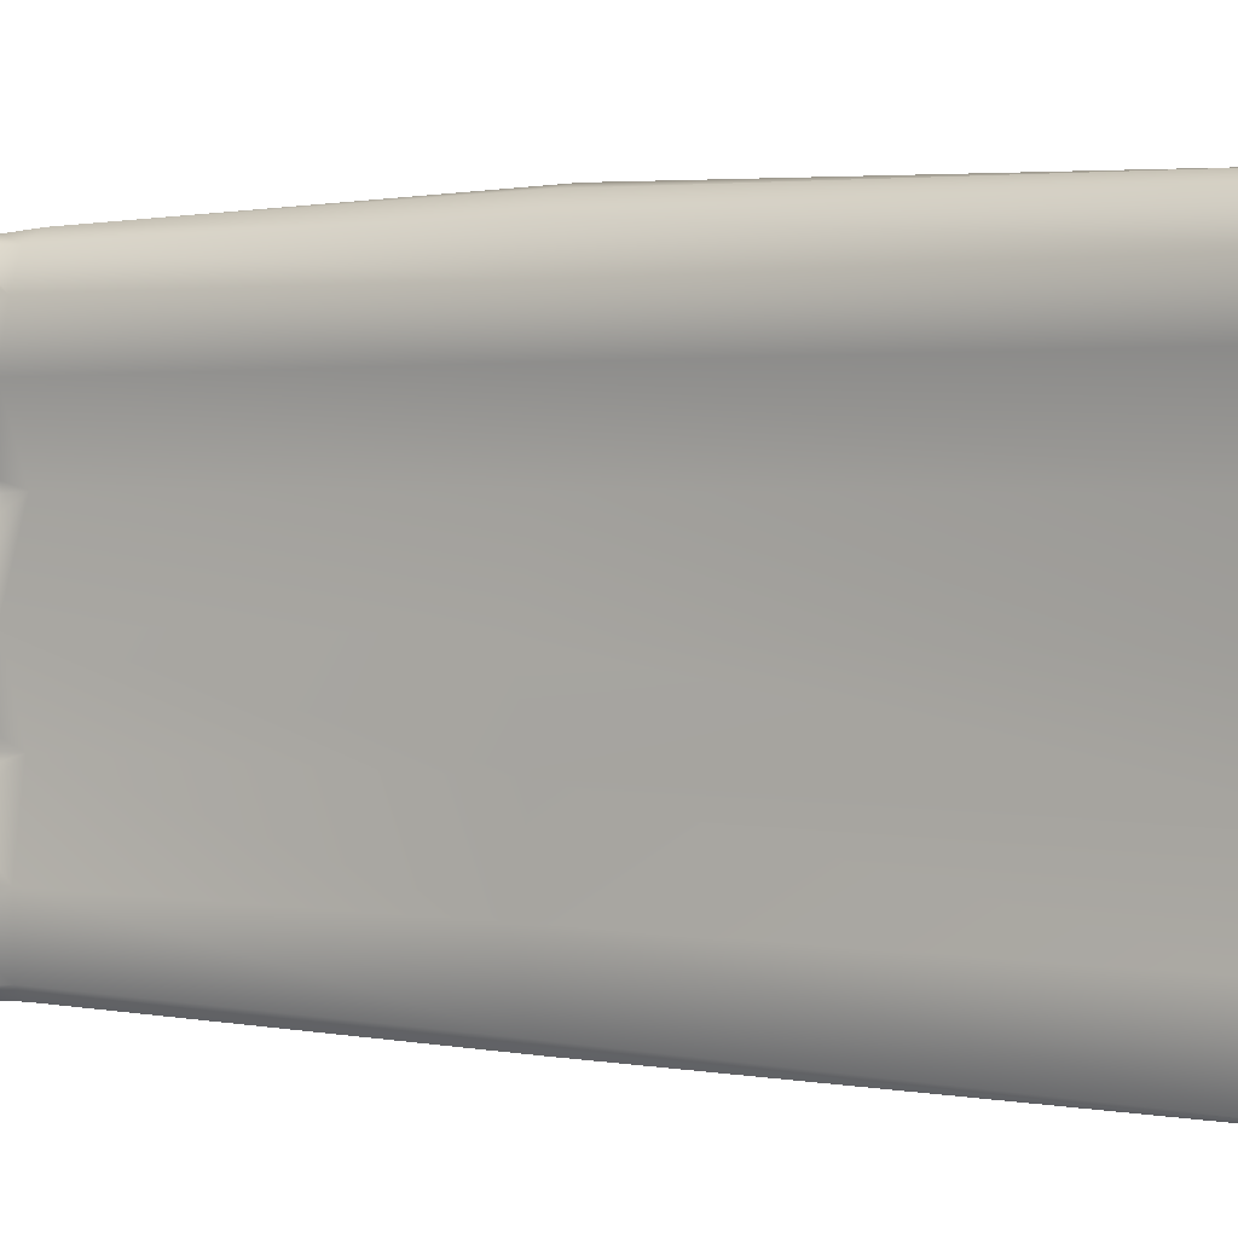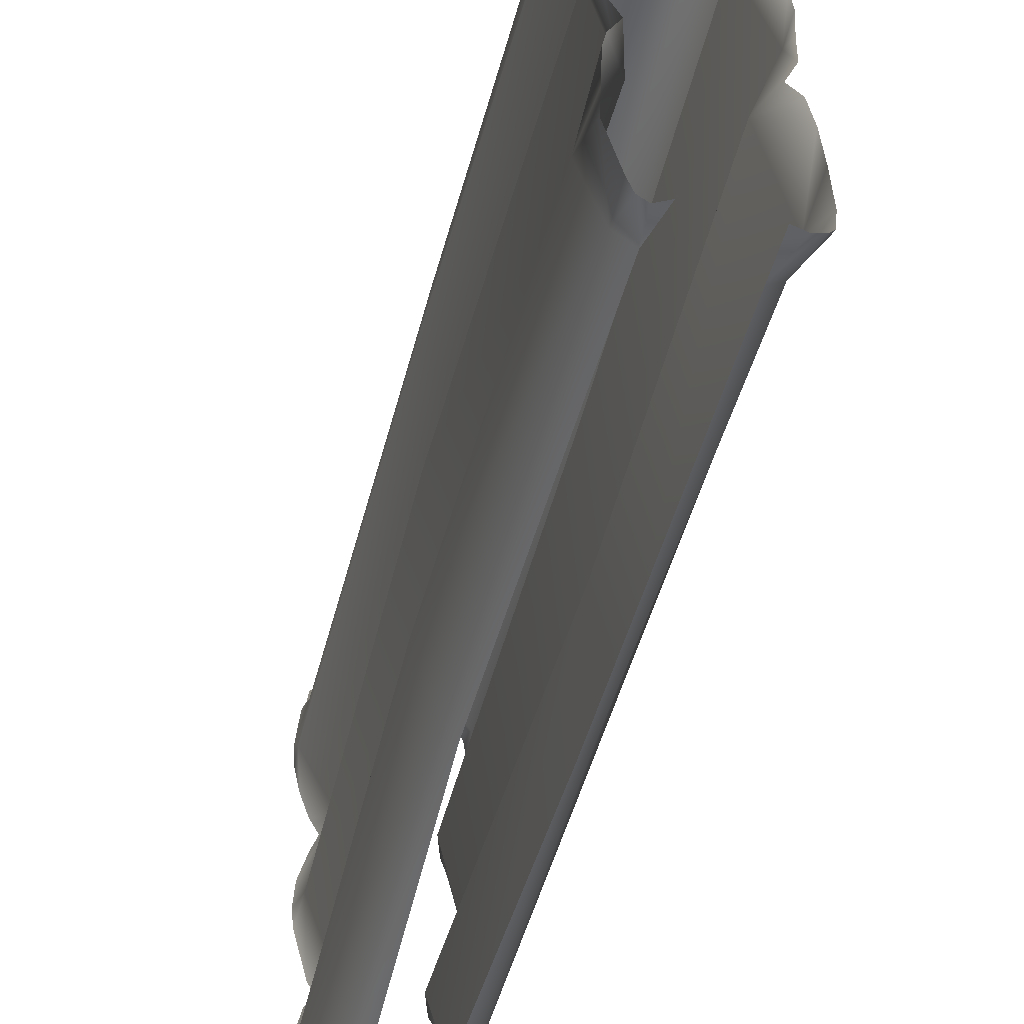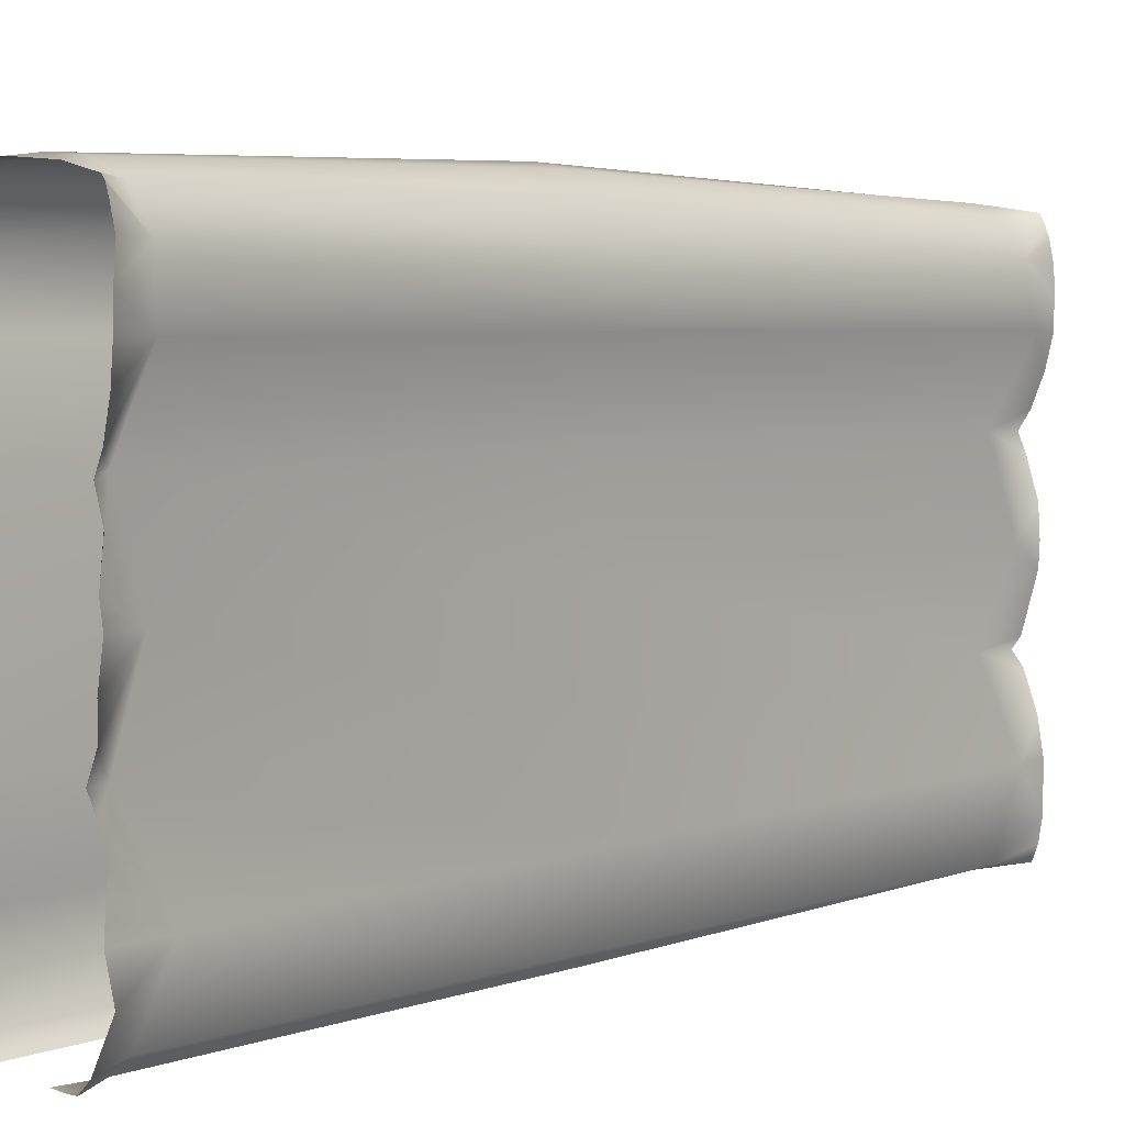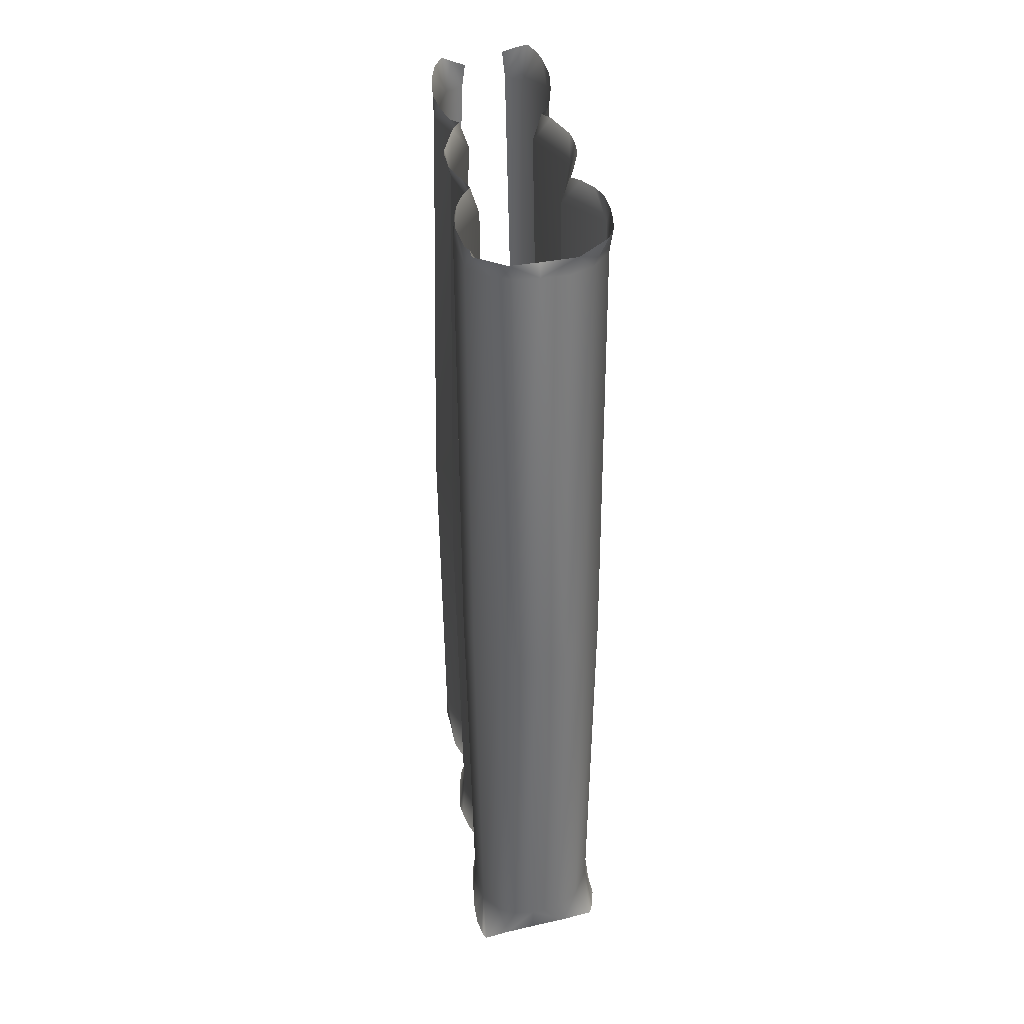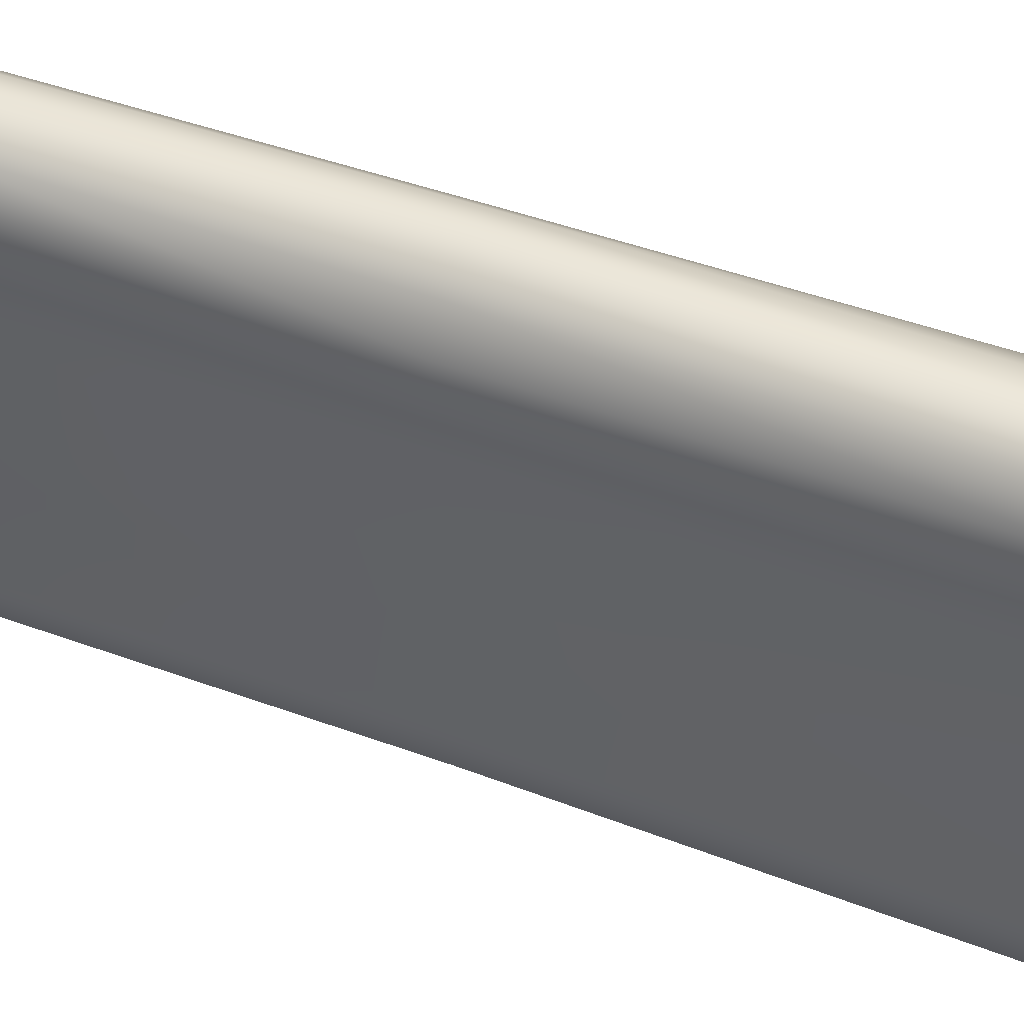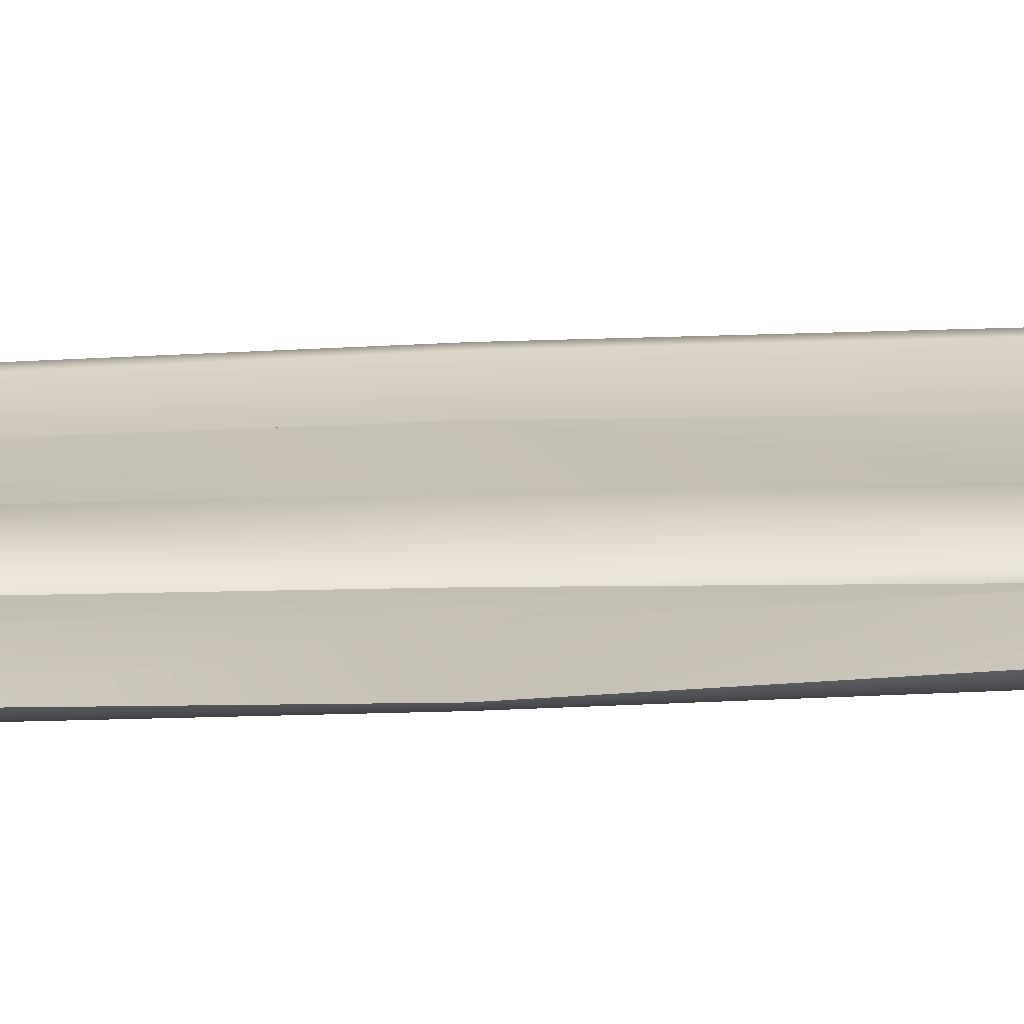
<metadata>
{"format":"obj","ext":"obj","renderer":"f3d","projection":"perspective","resolution":1024,"background":"white","views":[{"elev":2.4,"azim":-56.3,"up":"+Y"},{"elev":-46.9,"azim":166.5,"up":"+Y"},{"elev":3.9,"azim":-140.1,"up":"+Y"},{"elev":34.6,"azim":172.6,"up":"+Z"},{"elev":45.8,"azim":-66.1,"up":"+Y"},{"elev":-71.7,"azim":-88.3,"up":"+Y"}]}
</metadata>
<code>
g wall22
v 0.3651 -0.08956 -0.006632
v 0.4937 -0.141 0.1862
v 0.4837 -0.06369 0.1655
v 0.5093 -0.3324 -0.04621
v 0.5235 -0.2263 0.1746
v 0.5385 -0.3646 0.1752
v 0.5551 -0.539 0.1694
v 0.5569 -0.7117 -0.008487
v 0.5441 -0.7359 0.173
v 0.5024 -0.9384 0.1661
v 0.4344 -1.149 0.1544
v 0.2957 -1.269 -0.06255
v 0.3658 -1.274 0.1499
v 0.4161 -1.4 0.1649
v 0.4883 -1.662 0.1516
v 0.456 -1.878 -0.009776
v 0.5026 -1.875 0.1657
v 0.4865 -2.036 0.1498
v 0.387 -2.41 0.1526
v 0.2432 -2.496 -0.0389
v 0.3223 -2.493 0.179
v 0.3938 -2.591 0.1736
v 0.4754 -3.106 -0.01519
v 0.4545 -2.855 0.1793
v 0.4815 -3.11 0.1859
v 0.4569 -3.437 0.2129
v 0.3123 -3.681 -0.01407
v 0.4157 -3.591 0.2559
v 0.3461 -3.703 0.288
v 0.2615 -3.721 0.248
v 0.1667 -3.731 0.002177
v 0.1403 -3.722 0.2036
v 0.2794 -3.749 -3.513
v 0.3577 -3.665 -3.523
v 0.5408 -3.133 -3.527
v 0.3269 -2.521 -3.526
v 0.5045 -1.898 -3.53
v 0.2752 -1.275 -3.525
v 0.5327 -0.7277 -3.528
v 0.4832 -0.3582 -3.522
v 0.318 -0.08225 -3.51
v 0.1446 -3.738 -6.869
v 0.2228 -3.752 -6.598
v 0.2389 -3.754 -6.834
v 0.3126 -3.748 -6.864
v 0.3485 -3.653 -6.597
v 0.2794 -3.749 -3.513
v 0.3596 -3.678 -6.892
v 0.3577 -3.665 -3.523
v 0.4767 -3.396 -6.955
v 0.5408 -3.133 -3.527
v 0.4937 -3.159 -6.56
v 0.4622 -3.157 -6.943
v 0.3269 -2.521 -3.526
v 0.2473 -2.546 -6.585
v 0.4471 -2.835 -6.923
v 0.4104 -2.649 -6.876
v 0.337 -2.538 -6.892
v 0.5045 -1.898 -3.53
v 0.442 -1.918 -6.638
v 0.4275 -2.364 -6.893
v 0.4712 -2.165 -6.915
v 0.4911 -1.917 -6.942
v 0.2752 -1.275 -3.525
v 0.2317 -1.285 -6.583
v 0.4775 -1.766 -6.915
v 0.4312 -1.513 -6.871
v 0.347 -1.313 -6.853
v 0.5327 -0.7277 -3.528
v 0.4622 -0.7481 -6.648
v 0.4121 -1.182 -6.875
v 0.4655 -0.9637 -6.9
v 0.4861 -0.7355 -6.925
v 0.4832 -0.3582 -3.522
v 0.4275 -0.3594 -6.597
v 0.318 -0.08225 -3.51
v 0.4983 -0.549 -6.94
v 0.3134 -0.1247 -6.568
v 0.495 -0.3495 -6.941
v 0.4334 -0.09999 -6.911
v 0.4714 -0.2123 -6.926
v 0.4547 -0.1434 -6.932
v 0.4837 -0.06369 0.1655
v 0.2289 -0.02273 0.09983
v 0.3651 -0.08956 -0.006632
v 0.1922 -0.01624 -0.006593
v -6.389e-13 4.547e-15 -8.594e-07
v -0.001249 -0.03049 0.1103
v -0.2827 -0.03226 0.1325
v 0.1662 0.03396 -3.509
v 0.318 -0.08225 -3.51
v -0.02365 0.08007 -3.508
v -0.2417 0.0393 -3.504
v -0.212 -0.01619 0.0007609
v -0.4004 -0.1026 0.01554
v -0.5033 -0.07004 0.2509
v -0.4142 -0.09386 -3.5
v -0.5572 -0.3324 0.01156
v -0.5352 -0.141 0.255
v -0.5651 -0.2263 0.2553
v -0.5794 -0.3646 0.2759
v -0.5728 -0.3582 -3.501
v -0.6028 -0.7117 0.06736
v -0.5938 -0.539 0.262
v -0.5824 -0.7359 0.2715
v -0.5424 -0.9384 0.2525
v -0.6224 -0.7277 -3.505
v -0.3462 -1.269 -0.01202
v -0.4766 -1.149 0.2173
v -0.4094 -1.274 0.1922
v -0.4585 -1.4 0.2029
v -0.3572 -1.275 -3.513
v -0.5035 -1.878 0.0257
v -0.5296 -1.662 0.218
v -0.5432 -1.875 0.2169
v -0.5277 -2.036 0.2277
v -0.5635 -1.898 -3.509
v -0.4298 -2.41 0.2127
v -0.293 -2.496 -0.01153
v -0.3644 -2.493 0.2201
v -0.3749 -2.521 -3.513
v -0.5214 -3.106 0.07389
v -0.4352 -2.591 0.2324
v -0.4931 -2.855 0.2899
v -0.5186 -3.11 0.3188
v -0.5622 -3.133 -3.506
v -0.3662 -3.681 0.04877
v -0.3792 -3.665 -3.509
v -0.4999 -3.437 0.3408
v -0.3009 -3.749 -3.502
v -0.4726 -3.591 0.3437
v -0.4138 -3.703 0.3707
v -0.2152 -3.731 0.0787
v -0.3211 -3.721 0.3456
v -0.1893 -3.722 0.3089
v 0.2412 -0.05113 -6.806
v 0.4334 -0.09999 -6.911
v 0.3134 -0.1247 -6.568
v 0.1784 -0.02854 -6.534
v 0.318 -0.08225 -3.51
v 0.1662 0.03396 -3.509
v -0.02365 0.08007 -3.508
v 0.00995 0.002373 -6.516
v 0.01021 -0.02275 -6.728
v -0.2912 -0.0477 -6.702
v -0.2103 -0.01853 -6.49
v -0.2417 0.0393 -3.504
v -0.4142 -0.09386 -3.5
v -0.4019 -0.1189 -6.459
v -0.5402 -0.1077 -6.712
v -0.5307 -0.3594 -6.426
v -0.5632 -0.1434 -6.711
v -0.5728 -0.3582 -3.501
v -0.5794 -0.2123 -6.707
v -0.6107 -0.3495 -6.705
v -0.6224 -0.7277 -3.505
v -0.5787 -0.7481 -6.459
v -0.6006 -0.549 -6.709
v -0.5948 -0.7355 -6.707
v -0.5928 -0.9637 -6.723
v -0.3572 -1.275 -3.513
v -0.3284 -1.285 -6.495
v -0.5231 -1.182 -6.702
v -0.4526 -1.313 -6.688
v -0.5302 -1.513 -6.705
v -0.5635 -1.898 -3.509
v -0.5449 -1.918 -6.498
v -0.5164 -1.766 -6.724
v -0.5359 -1.918 -6.719
v -0.5173 -2.17 -6.739
v -0.3749 -2.521 -3.513
v -0.3403 -2.546 -6.516
v -0.5158 -2.366 -6.738
v -0.4402 -2.538 -6.733
v -0.5211 -2.649 -6.75
v -0.5622 -3.133 -3.506
v -0.5681 -2.835 -6.738
v -0.5857 -3.159 -6.381
v -0.5782 -3.159 -6.772
v -0.3792 -3.665 -3.509
v -0.6077 -3.414 -6.74
v -0.4456 -3.653 -6.504
v -0.3009 -3.749 -3.502
v -0.5571 -3.678 -6.828
v -0.51 -3.748 -6.854
v -0.3349 -3.752 -6.531
v -0.4355 -3.754 -6.841
v -0.3421 -3.738 -6.856
g wall22_0
f 3 2 1
f 2 4 1
f 5 4 2
f 5 6 4
f 4 6 7
f 8 4 7
f 9 8 7
f 9 10 8
f 8 10 11
f 12 8 11
f 13 12 11
f 13 14 12
f 14 15 12
f 15 16 12
f 17 16 15
f 17 18 16
f 16 18 19
f 20 16 19
f 21 20 19
f 21 22 20
f 20 22 23
f 22 24 23
f 25 23 24
f 25 26 23
f 23 26 27
f 26 28 27
f 29 27 28
f 27 29 30
f 31 27 30
f 30 32 31
f 31 33 27
f 33 34 27
f 27 34 23
f 34 35 23
f 23 35 20
f 35 36 20
f 20 36 16
f 36 37 16
f 16 37 12
f 37 38 12
f 12 38 8
f 38 39 8
f 8 39 4
f 39 40 4
f 4 40 1
f 40 41 1
f 44 43 42
f 44 45 43
f 45 46 43
f 43 46 47
f 48 46 45
f 46 49 47
f 50 46 48
f 51 49 46
f 52 46 50
f 52 51 46
f 53 52 50
f 54 51 52
f 55 54 52
f 56 52 53
f 55 52 56
f 57 55 56
f 58 55 57
f 59 54 55
f 60 59 55
f 61 55 58
f 60 55 61
f 62 60 61
f 63 60 62
f 64 59 60
f 65 64 60
f 66 60 63
f 65 60 66
f 67 65 66
f 68 65 67
f 69 64 65
f 70 69 65
f 71 65 68
f 70 65 71
f 72 70 71
f 73 70 72
f 74 69 70
f 75 74 70
f 76 74 75
f 77 70 73
f 75 70 77
f 78 76 75
f 79 75 77
f 78 75 80
f 81 75 79
f 75 82 80
f 81 82 75
f 85 84 83
f 85 86 84
f 86 87 84
f 87 88 84
f 87 89 88
f 86 85 90
f 86 90 87
f 85 91 90
f 90 92 87
f 87 92 93
f 87 94 89
f 94 87 93
f 94 95 89
f 94 93 95
f 95 96 89
f 93 97 95
f 95 97 98
f 99 96 95
f 98 99 95
f 98 100 99
f 101 100 98
f 97 102 98
f 98 102 103
f 101 98 104
f 98 103 104
f 103 105 104
f 106 105 103
f 102 107 103
f 103 107 108
f 106 103 109
f 103 108 109
f 108 110 109
f 111 110 108
f 107 112 108
f 108 112 113
f 114 111 108
f 113 114 108
f 113 115 114
f 116 115 113
f 112 117 113
f 116 113 118
f 113 117 119
f 113 119 118
f 119 120 118
f 117 121 119
f 119 121 122
f 123 120 119
f 123 119 122
f 124 123 122
f 122 125 124
f 121 126 122
f 122 126 127
f 126 128 127
f 129 125 122
f 129 122 127
f 127 128 130
f 131 129 127
f 127 132 131
f 133 127 130
f 132 127 134
f 127 133 134
f 135 134 133
f 138 137 136
f 139 138 136
f 140 138 139
f 141 140 139
f 142 141 139
f 143 139 136
f 143 142 139
f 143 136 144
f 143 144 145
f 142 143 146
f 146 143 145
f 147 142 146
f 148 147 146
f 146 145 149
f 149 148 146
f 145 150 149
f 151 149 150
f 152 151 150
f 153 148 149
f 151 153 149
f 152 154 151
f 151 154 155
f 156 153 151
f 157 156 151
f 151 155 158
f 157 151 158
f 157 158 159
f 157 159 160
f 161 156 157
f 162 161 157
f 157 160 163
f 162 157 163
f 162 163 164
f 162 164 165
f 166 161 162
f 167 166 162
f 162 165 168
f 167 162 168
f 167 168 169
f 167 169 170
f 171 166 167
f 172 171 167
f 167 170 173
f 172 167 173
f 172 173 174
f 172 174 175
f 176 171 172
f 172 175 177
f 178 176 172
f 178 172 177
f 178 177 179
f 180 176 178
f 178 179 181
f 182 180 178
f 182 178 181
f 183 180 182
f 182 181 184
f 182 184 185
f 186 183 182
f 182 185 186
f 185 187 186
f 186 187 188

</code>
